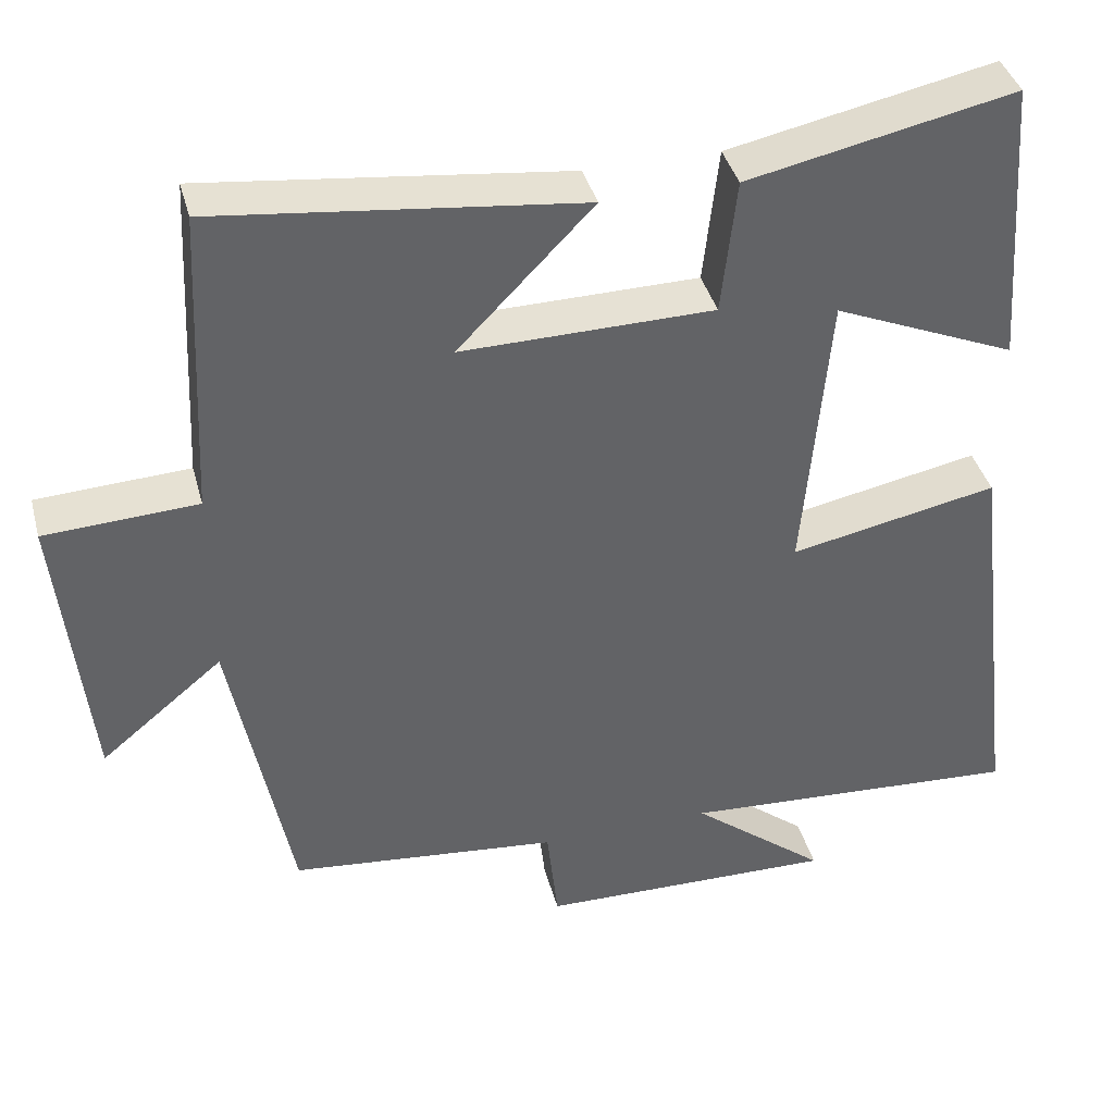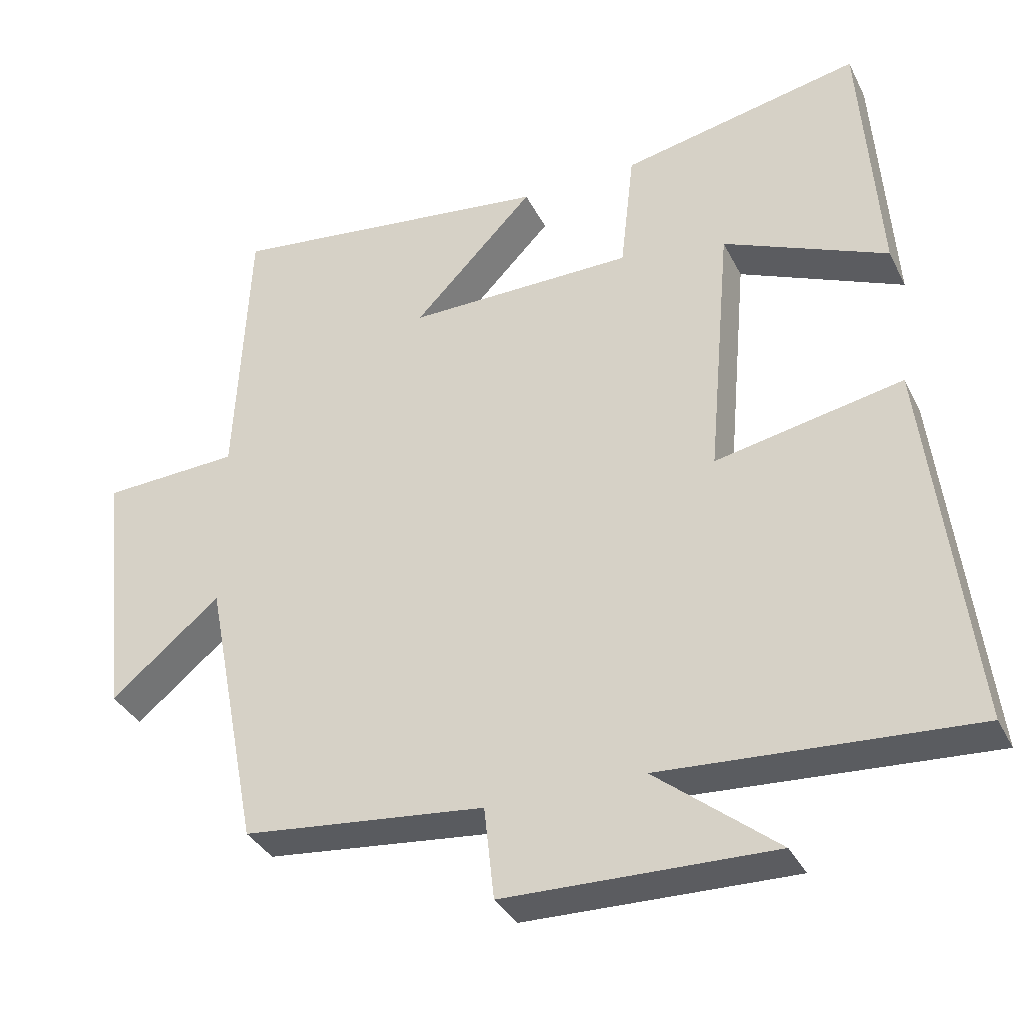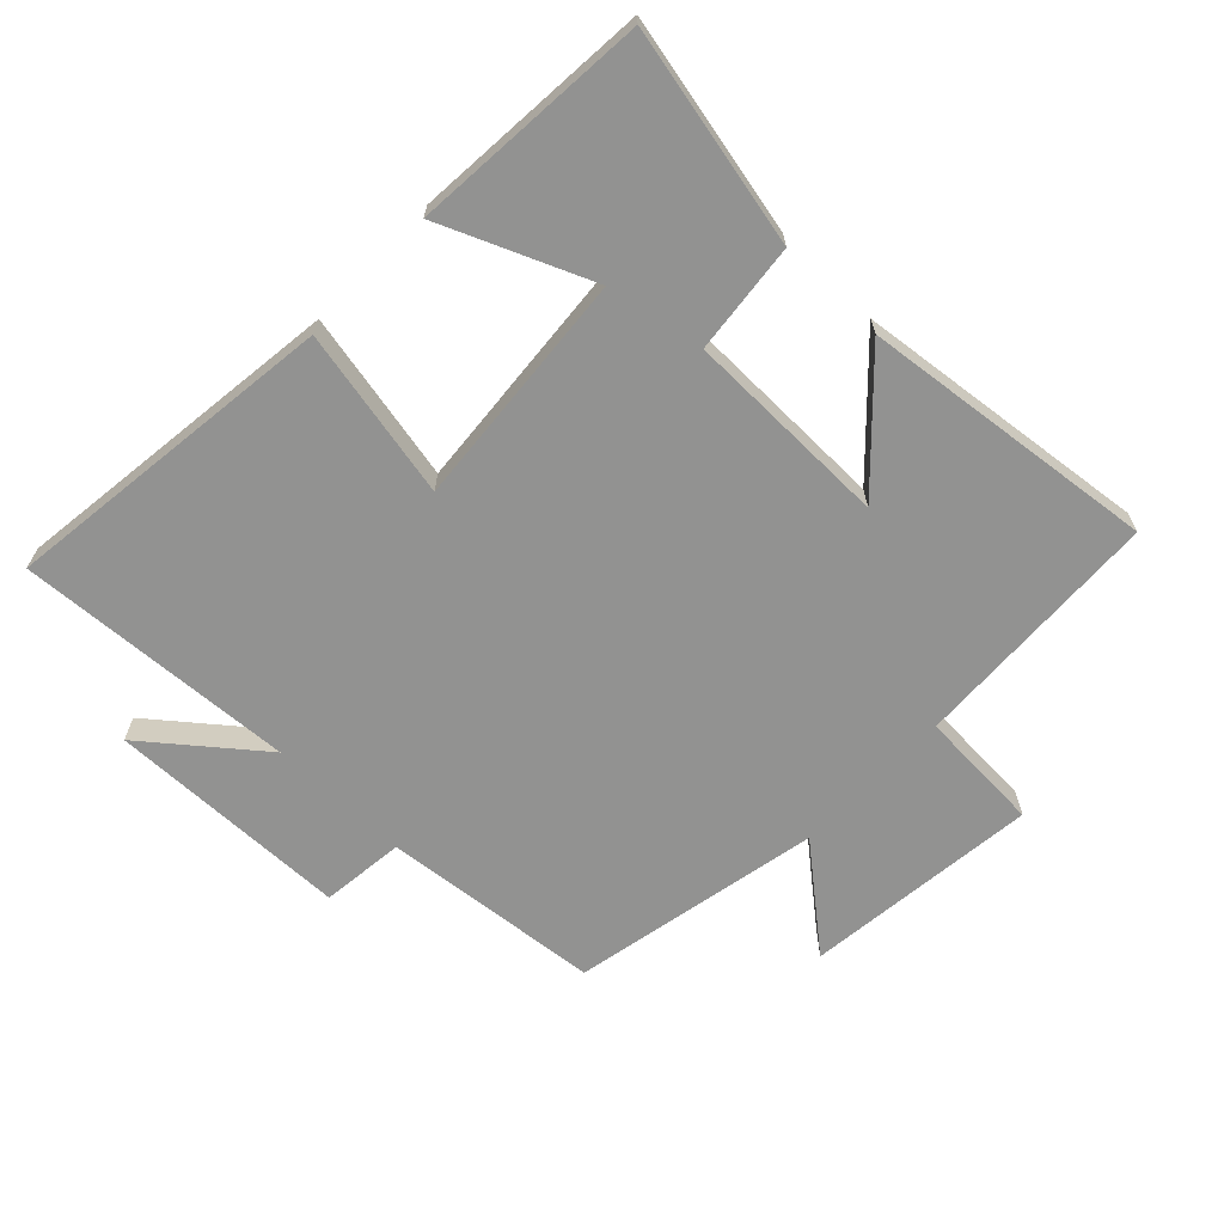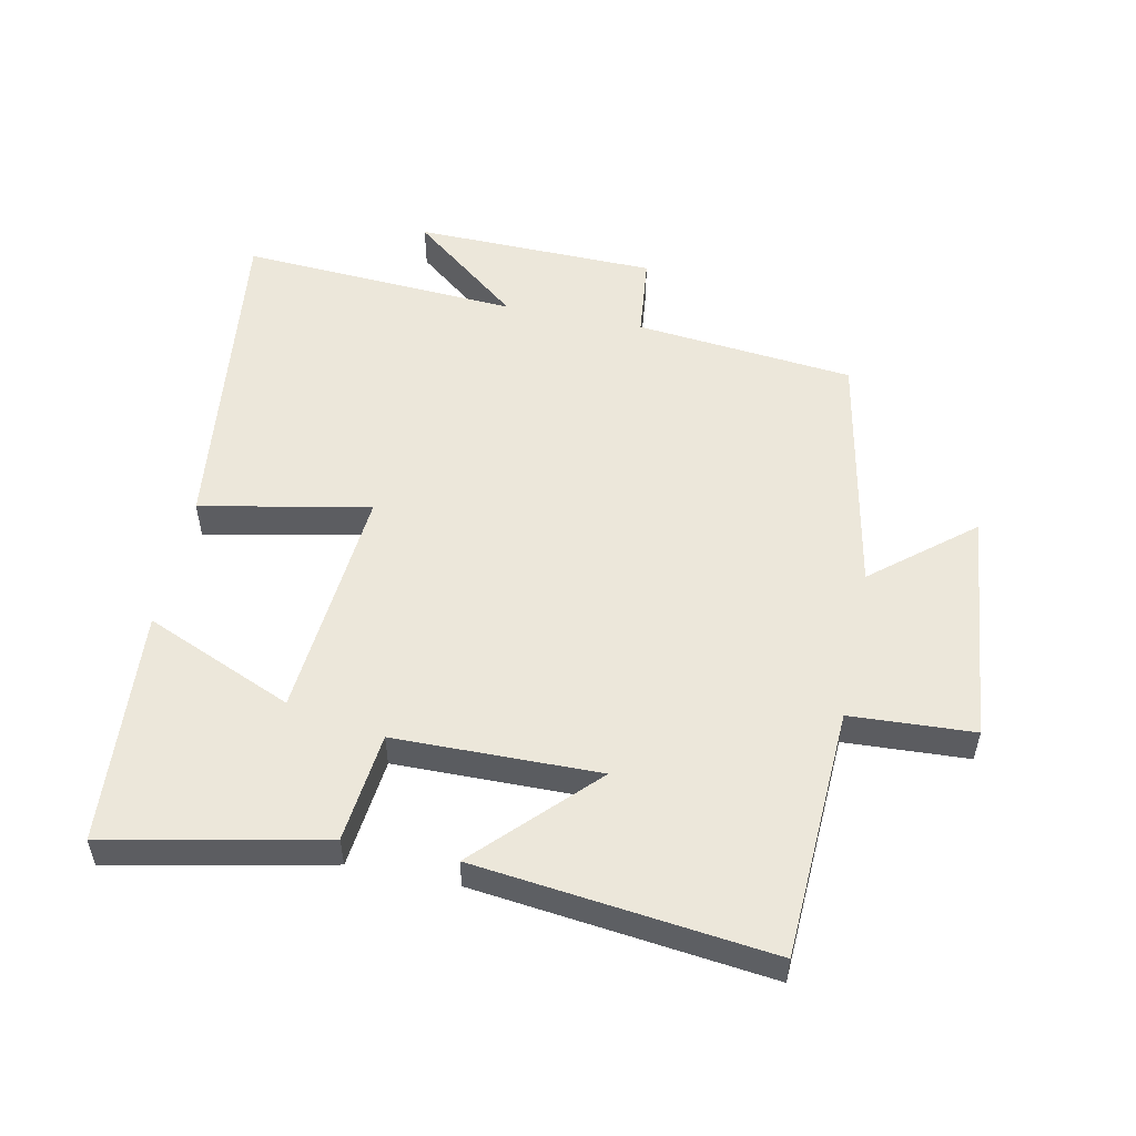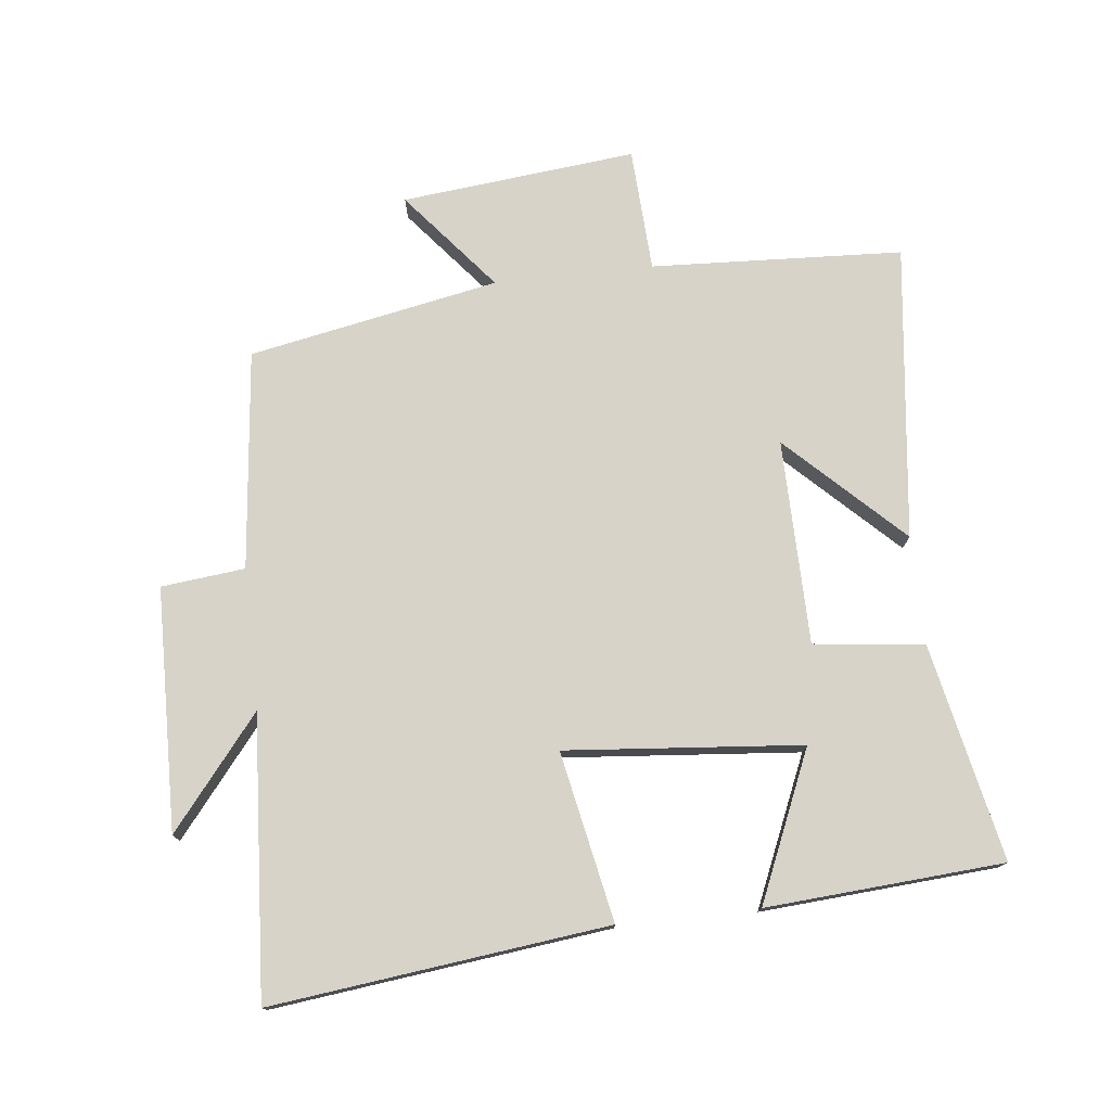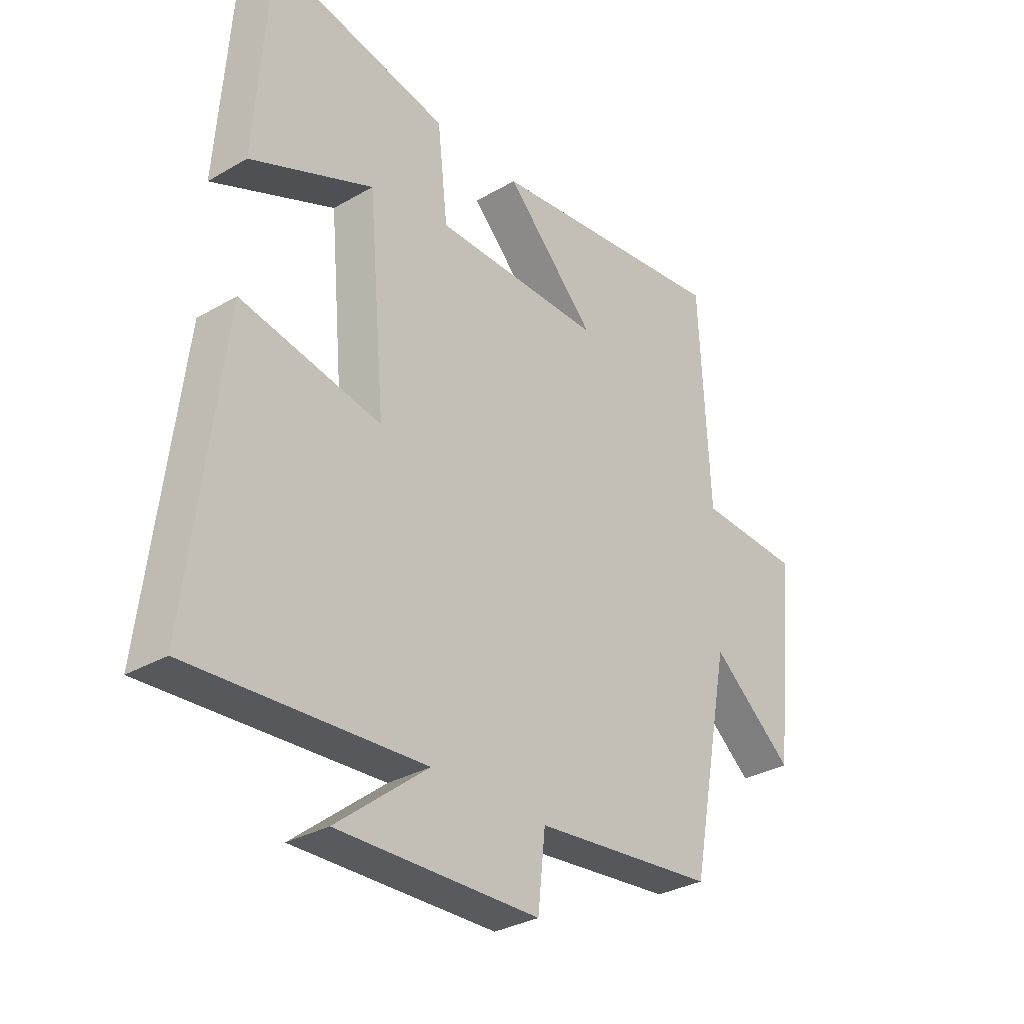
<metadata>
{"format":"obj","ext":"obj","renderer":"f3d","projection":"perspective","resolution":1024,"background":"white","views":[{"elev":39.5,"azim":165.3,"up":"+Z"},{"elev":-35.2,"azim":-156.3,"up":"+Z"},{"elev":-66.2,"azim":-44.0,"up":"+Y"},{"elev":53.5,"azim":11.6,"up":"+Y"},{"elev":76.1,"azim":-96.3,"up":"+Y"},{"elev":-31.6,"azim":-50.5,"up":"+Z"}]}
</metadata>
<code>
v 0.481 0.07 0.554
v 0.5 0.07 0.166
v 0.691 0.07 0.156
v 0.653 0.07 -0.206
v 0.5 0.07 -0.08
v 0.425 0.07 -0.465
v 0.087 0.07 -0.5
v 0.073 0.07 -0.629
v -0.301 0.07 -0.637
v -0.131 0.07 -0.5
v -0.562 0.07 -0.527
v -0.5 0.07 -0.009
v -0.239 0.07 -0.061
v -0.271 0.07 0.303
v -0.5 0.07 0.205
v -0.474 0.07 0.57
v -0.14 0.07 0.5
v -0.121 0.07 0.33
v 0.195 0.07 0.326
v 0.026 0.07 0.5
v 0.481 0 0.554
v 0.5 0 0.166
v 0.691 0 0.156
v 0.653 0 -0.206
v 0.5 0 -0.08
v 0.425 0 -0.465
v 0.087 0 -0.5
v 0.073 0 -0.629
v -0.301 0 -0.637
v -0.131 0 -0.5
v -0.562 0 -0.527
v -0.5 0 -0.009
v -0.239 0 -0.061
v -0.271 0 0.303
v -0.5 0 0.205
v -0.474 0 0.57
v -0.14 0 0.5
v -0.121 0 0.33
v 0.195 0 0.326
v 0.026 0 0.5
f 19 20 1 2
f 18 19 2
f 16 17 18
f 14 15 16
f 14 16 18
f 13 14 18 2
f 10 11 12 13
f 7 8 9 10
f 10 13 2
f 7 10 2
f 6 7 2
f 5 6 2
f 2 3 4 5
f 22 21 40 39
f 22 39 38
f 38 37 36
f 36 35 34
f 38 36 34
f 22 38 34 33
f 33 32 31 30
f 30 29 28 27
f 22 33 30
f 22 30 27
f 22 27 26
f 22 26 25
f 25 24 23 22
f 1 21 22 2
f 2 22 23 3
f 3 23 24 4
f 4 24 25 5
f 5 25 26 6
f 6 26 27 7
f 7 27 28 8
f 8 28 29 9
f 9 29 30 10
f 10 30 31 11
f 11 31 32 12
f 12 32 33 13
f 13 33 34 14
f 14 34 35 15
f 15 35 36 16
f 16 36 37 17
f 17 37 38 18
f 18 38 39 19
f 19 39 40 20
f 20 40 21 1

</code>
